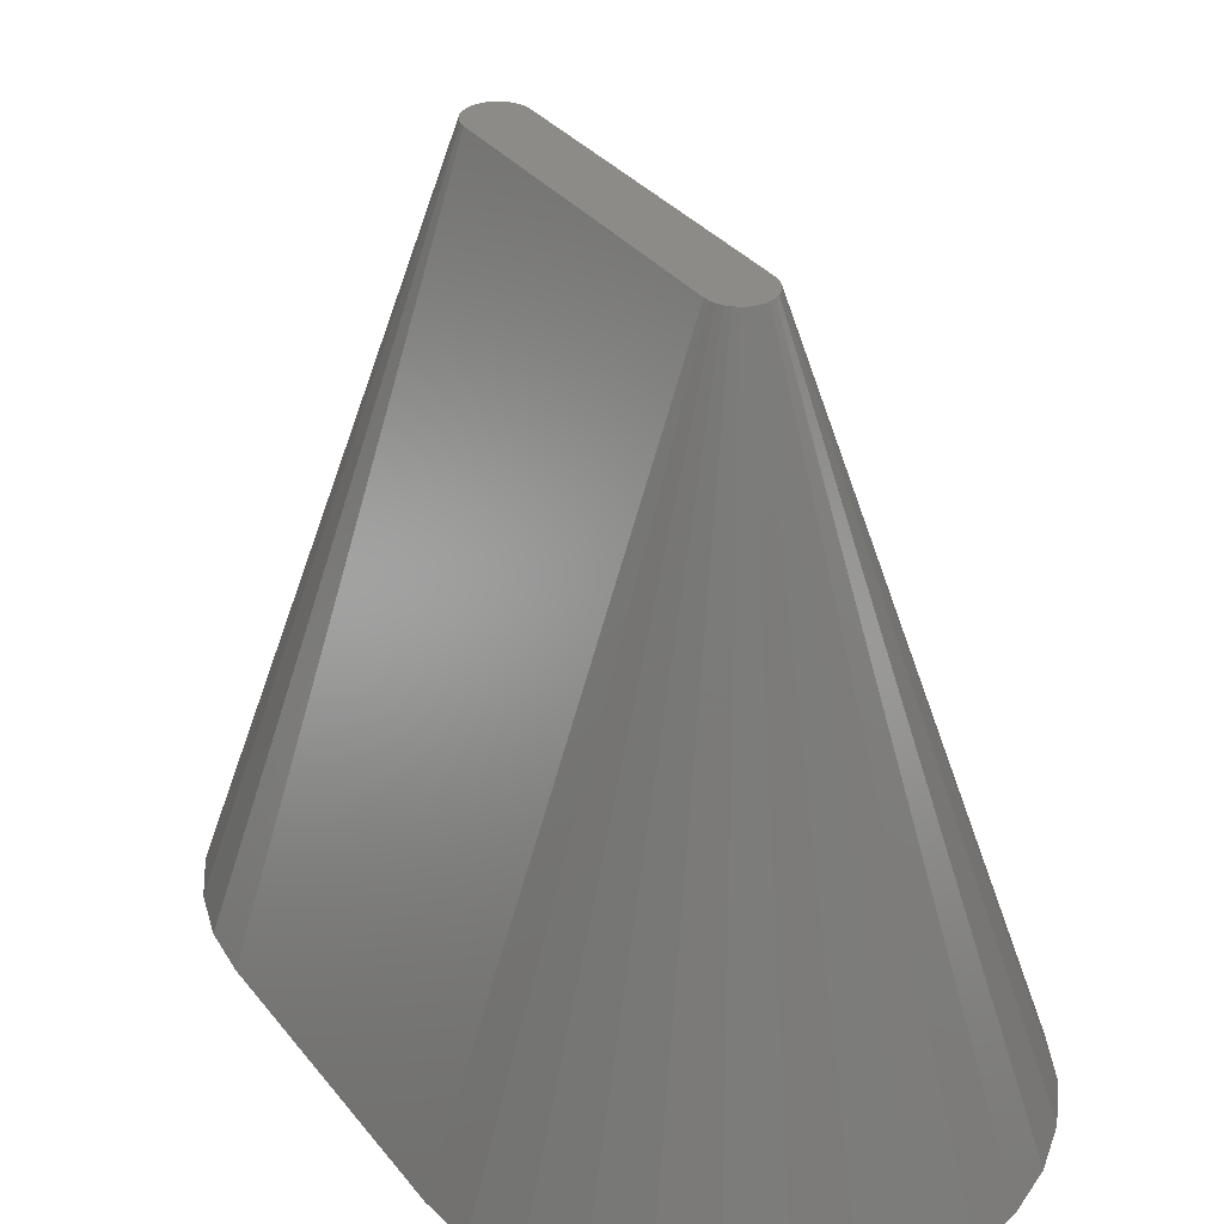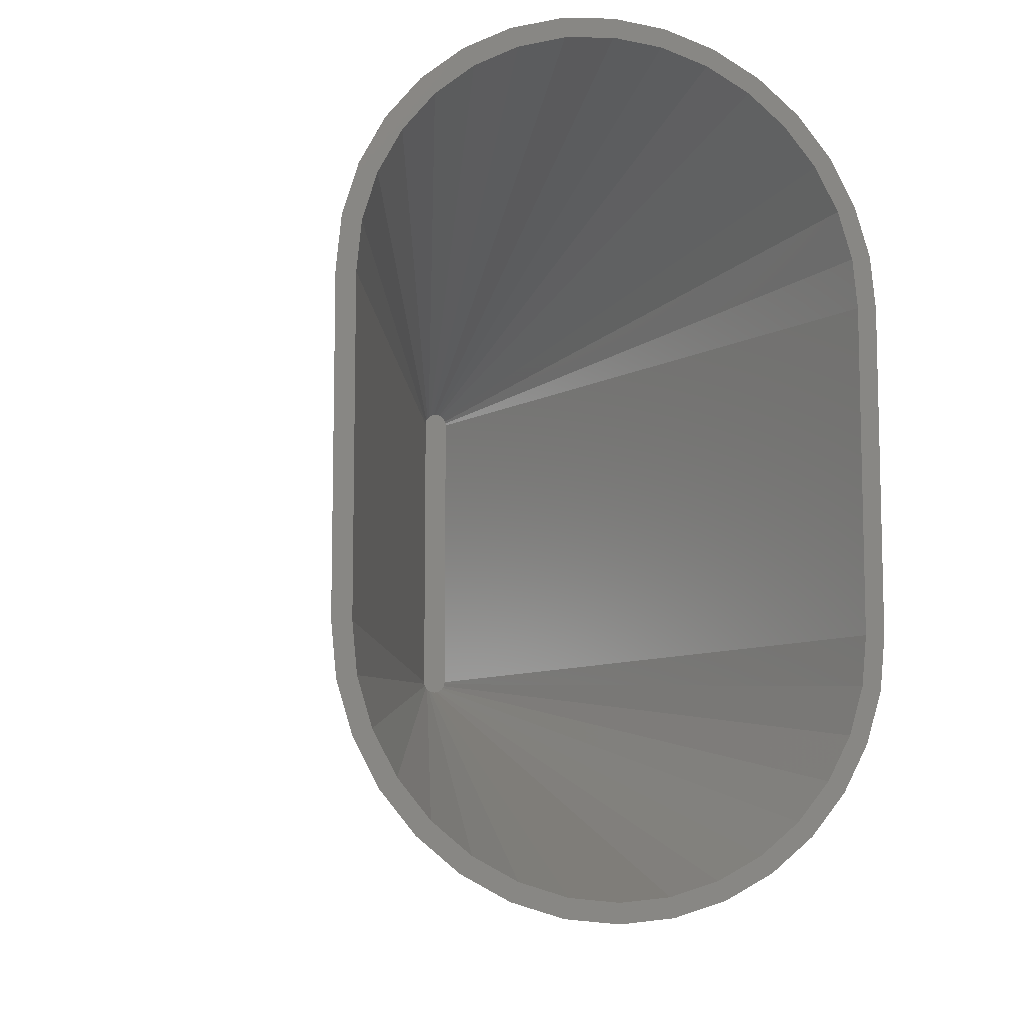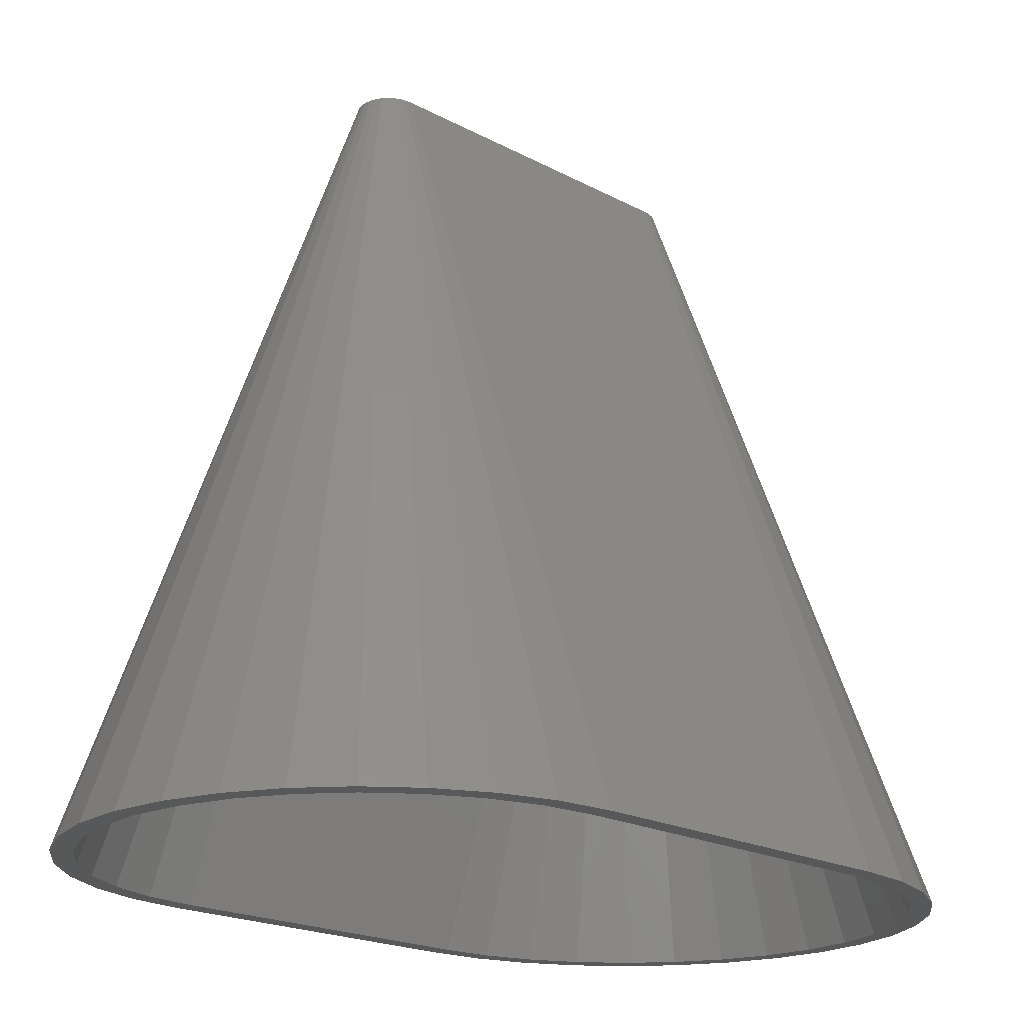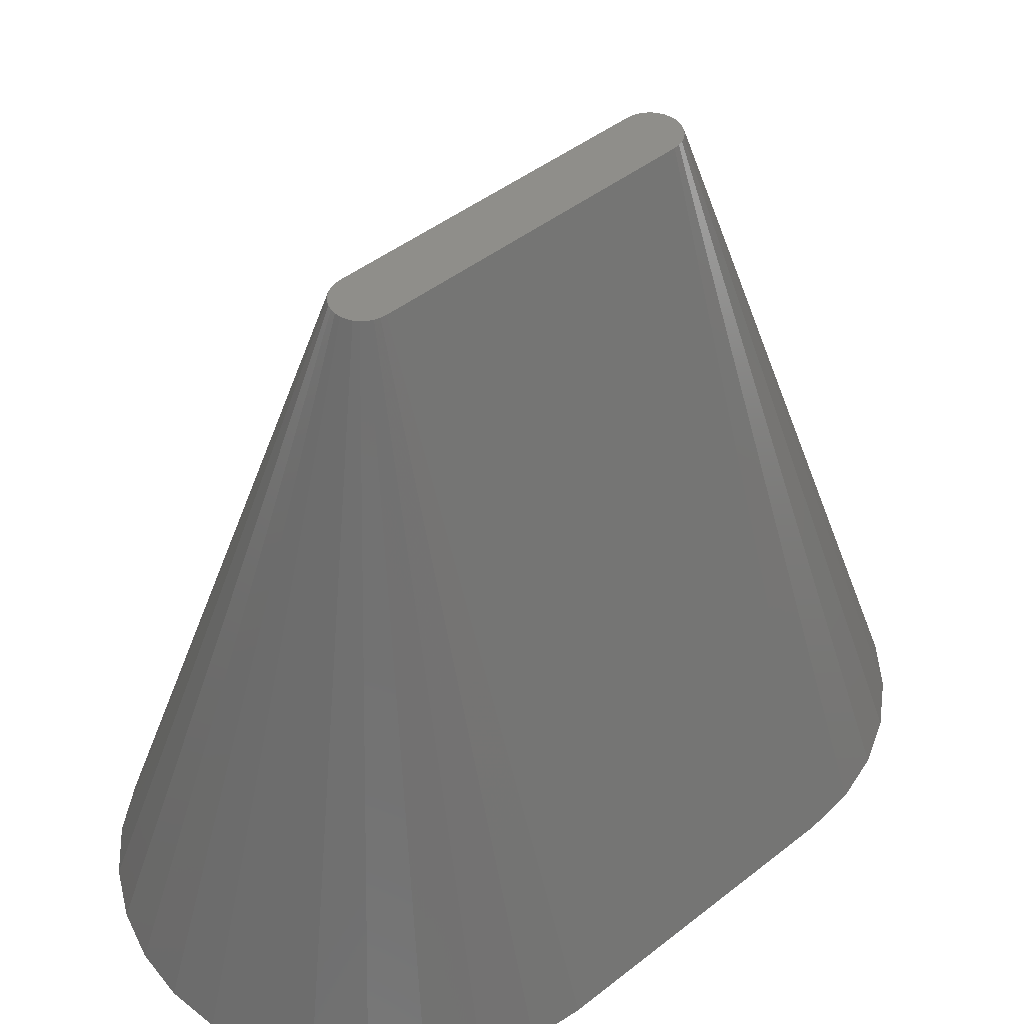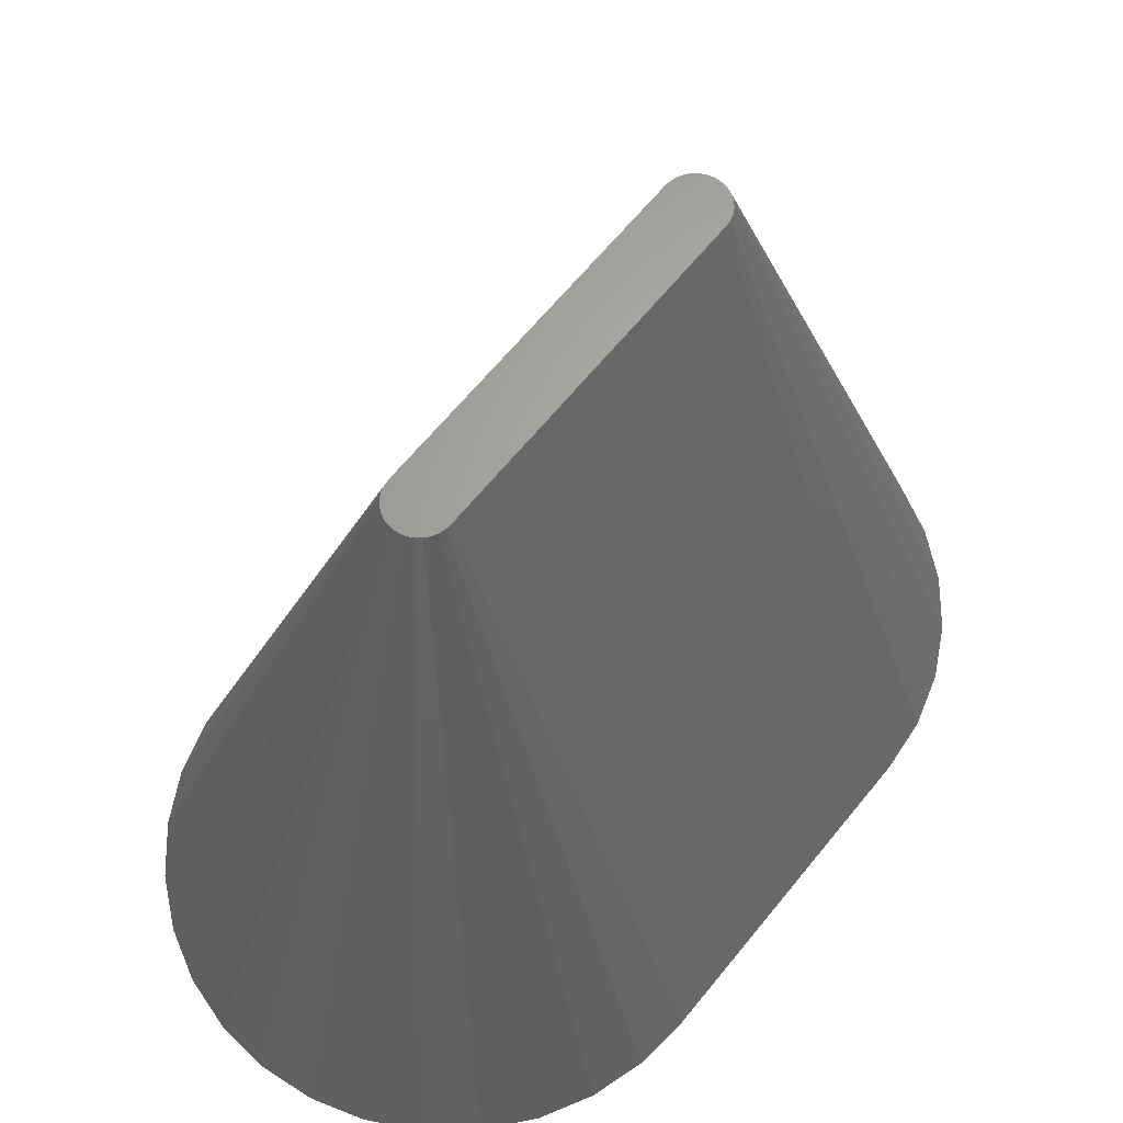
<metadata>
{"format":"stl","ext":"stl","renderer":"f3d","projection":"perspective","resolution":1024,"background":"white","views":[{"elev":33.6,"azim":147.7,"up":"+Z"},{"elev":-8.7,"azim":163.9,"up":"+Y"},{"elev":-19.8,"azim":-134.8,"up":"+Z"},{"elev":45.4,"azim":-132.2,"up":"+Z"},{"elev":64.0,"azim":-141.1,"up":"+Z"}]}
</metadata>
<code>
# stl→obj: 256 verts, 532 faces
v -38.82 -41.08 -55
v -41.21 -33.2 -55
v -38.27 -32.61 -55
v -36.05 -39.93 -55
v -32.44 -46.68 -55
v -34.94 -48.34 -55
v -27.59 -52.59 -55
v -29.71 -54.71 -55
v -21.68 -57.44 -55
v -23.34 -59.94 -55
v -4.157 -26.72 55
v -3.182 -28.18 55
v -3.742 -27.5 55
v -39.02 -25 -55
v -42.02 -25 -55
v -41.21 -16.8 -55
v -39.02 -9.569 -55
v -4.414 -25.88 55
v -14.93 -61.05 -55
v -16.08 -63.82 -55
v -7.611 -63.27 -55
v -8.197 -66.21 -55
v 0 -64.02 -55
v 0 -67.02 -55
v -2.5 -28.74 55
v -1.722 -29.16 55
v -0.8779 -29.41 55
v 0 -29.5 55
v -4.5 -25 55
v -4.414 -24.12 55
v -4.157 -23.28 55
v -3.742 -22.5 55
v -3.182 -21.82 55
v -2.5 -21.26 55
v -1.722 -20.84 55
v -0.8779 -20.59 55
v 0 -20.5 55
v 7.611 -63.27 -55
v 8.197 -66.21 -55
v 14.93 -61.05 -55
v 16.08 -63.82 -55
v 21.68 -57.44 -55
v 23.34 -59.94 -55
v 0.8779 -29.41 55
v 1.722 -29.16 55
v 2.5 -28.74 55
v 29.71 -54.71 -55
v 3.182 -28.18 55
v 27.59 -52.59 -55
v 32.44 -46.68 -55
v 34.94 -48.34 -55
v 36.05 -39.93 -55
v 38.82 -41.08 -55
v 38.27 -32.61 -55
v 3.742 -27.5 55
v 41.21 -33.2 -55
v 4.157 -26.72 55
v 39.02 -25 -55
v 41.21 -16.8 -55
v 42.02 -25 -55
v 39.02 -9.569 -55
v 4.414 -25.88 55
v 4.5 -25 55
v 0.8779 -20.59 55
v 1.722 -20.84 55
v 2.5 -21.26 55
v 3.182 -21.82 55
v 3.742 -22.5 55
v 4.157 -23.28 55
v 4.414 -24.12 55
v -41.21 16.8 -55
v -39.02 25 -55
v -39.02 9.569 -55
v -42.02 25 -55
v -41.21 33.2 -55
v -38.27 32.61 -55
v -38.82 41.08 -55
v -4.414 25.88 55
v -36.05 39.93 -55
v -34.94 48.34 -55
v -32.44 46.68 -55
v -29.71 54.71 -55
v -27.59 52.59 -55
v -23.34 59.94 -55
v -21.68 57.44 -55
v -4.157 26.72 55
v -3.742 27.5 55
v -3.182 28.18 55
v -16.08 63.82 -55
v -14.93 61.05 -55
v -8.197 66.21 -55
v -7.611 63.27 -55
v 0 67.02 -55
v 0 64.02 -55
v -2.5 28.74 55
v -1.722 29.16 55
v -0.8779 29.41 55
v -4.5 25 55
v -4.157 23.28 55
v -4.414 24.12 55
v -3.742 22.5 55
v -3.182 21.82 55
v -2.5 21.26 55
v -1.722 20.84 55
v -0.8779 20.59 55
v 0 20.5 55
v 0 29.5 55
v 8.197 66.21 -55
v 7.611 63.27 -55
v 16.08 63.82 -55
v 14.93 61.05 -55
v 23.34 59.94 -55
v 21.68 57.44 -55
v 0.8779 29.41 55
v 1.722 29.16 55
v 3.182 28.18 55
v 29.71 54.71 -55
v 2.5 28.74 55
v 41.21 16.8 -55
v 39.02 9.569 -55
v 39.02 25 -55
v 41.21 33.2 -55
v 42.02 25 -55
v 38.27 32.61 -55
v 4.414 25.88 55
v 27.59 52.59 -55
v 34.94 48.34 -55
v 32.44 46.68 -55
v 38.82 41.08 -55
v 36.05 39.93 -55
v 3.742 27.5 55
v 4.157 26.72 55
v 4.5 25 55
v 0.8779 20.59 55
v 1.722 20.84 55
v 2.5 21.26 55
v 3.182 21.82 55
v 3.742 22.5 55
v 4.157 23.28 55
v 4.414 24.12 55
v -42.02 -12.5 -55
v -42.02 0 -55
v -4.5 -12.5 55
v -4.5 0 55
v 4.5 -12.5 55
v -42.02 12.5 -55
v -4.5 12.5 55
v 4.5 0 55
v 4.5 12.5 55
v 42.02 -12.5 -55
v 42.02 0 -55
v 42.02 12.5 -55
v -1.858 -25.77 53.51
v -2.012 -25 53.5
v -1.973 -25.39 53.51
v -1.422 -26.42 53.51
v -1.673 -26.12 53.51
v -1.118 -26.67 53.51
v -0.7698 -26.86 53.51
v -0.3924 -26.97 53.51
v 0 -27.01 53.51
v -1.973 -24.61 53.51
v -1.858 -24.23 53.51
v -1.673 -23.88 53.51
v -1.422 -23.58 53.51
v -1.118 -23.33 53.51
v -0.7698 -23.14 53.51
v -0.3924 -23.03 53.51
v -2.012 -25 53.51
v -1.973 -24.61 53.5
v -1.858 -24.23 53.5
v -1.673 -23.88 53.5
v -1.422 -23.58 53.5
v -1.118 -23.33 53.5
v -0.7698 -23.14 53.5
v 0 -22.99 53.51
v -0.3924 -23.03 53.5
v 0 -22.99 53.5
v 0.3924 -26.97 53.51
v 0.7698 -26.86 53.51
v 1.118 -26.67 53.51
v 1.422 -26.42 53.51
v 1.673 -26.12 53.51
v 1.858 -25.77 53.51
v 2.012 -25 53.5
v 1.973 -25.39 53.51
v 0.3924 -23.03 53.51
v 0.7698 -23.14 53.51
v 1.118 -23.33 53.51
v 1.422 -23.58 53.51
v 1.673 -23.88 53.51
v 0.3924 -23.03 53.5
v 0.7698 -23.14 53.5
v 1.118 -23.33 53.5
v 1.858 -24.23 53.51
v 1.973 -24.61 53.51
v 1.858 -24.23 53.5
v 1.973 -24.61 53.5
v 1.422 -23.58 53.5
v 1.673 -23.88 53.5
v 2.012 -25 53.51
v -2.012 25 53.5
v -1.858 25.77 53.51
v -1.673 26.12 53.51
v -1.422 26.42 53.51
v -1.118 26.67 53.51
v -0.7698 26.86 53.51
v -0.3924 26.97 53.51
v 0 27.01 53.51
v -1.973 25.39 53.51
v -2.012 25 53.51
v -1.973 24.61 53.51
v -1.973 24.61 53.5
v -1.673 23.88 53.51
v -1.673 23.88 53.5
v -1.858 24.23 53.5
v -1.422 23.58 53.51
v -1.118 23.33 53.5
v -1.422 23.58 53.5
v -1.858 24.23 53.51
v -1.118 23.33 53.51
v -0.3924 23.03 53.51
v 0 22.99 53.5
v -0.3924 23.03 53.5
v 0 22.99 53.51
v -0.7698 23.14 53.5
v -0.7698 23.14 53.51
v 0.3924 26.97 53.51
v 0.7698 26.86 53.51
v 1.118 26.67 53.51
v 1.673 26.12 53.51
v 1.422 26.42 53.51
v 1.973 25.39 53.51
v 2.012 25 53.5
v 1.858 25.77 53.51
v 0.3924 23.03 53.5
v 0.3924 23.03 53.51
v 0.7698 23.14 53.5
v 0.7698 23.14 53.51
v 1.118 23.33 53.5
v 1.118 23.33 53.51
v 1.422 23.58 53.5
v 1.422 23.58 53.51
v 1.673 23.88 53.5
v 1.673 23.88 53.51
v 1.858 24.23 53.5
v 1.858 24.23 53.51
v 1.973 24.61 53.5
v 1.973 24.61 53.51
v 2.012 25 53.51
v -2.012 -12.5 53.5
v -2.012 0 53.5
v 2.012 -12.5 53.5
v -2.012 12.5 53.5
v 2.012 0 53.5
v 2.012 12.5 53.5
f 1 2 3
f 1 3 4
f 1 4 5
f 1 5 6
f 6 5 7
f 6 7 8
f 8 7 9
f 8 9 10
f 1 11 2
f 6 8 12
f 1 6 13
f 2 14 3
f 14 14 3
f 2 15 16
f 2 16 14
f 16 17 14
f 2 18 15
f 10 9 19
f 10 19 20
f 20 21 22
f 20 19 21
f 22 21 23
f 22 23 24
f 10 20 25
f 8 10 12
f 20 22 26
f 22 24 27
f 6 12 13
f 10 25 12
f 20 26 25
f 27 24 28
f 22 27 26
f 2 11 18
f 15 18 29
f 1 13 11
f 11 30 18
f 11 13 31
f 13 12 32
f 12 25 33
f 25 26 34
f 27 35 26
f 27 28 36
f 18 30 29
f 11 31 30
f 13 32 31
f 12 33 32
f 25 34 33
f 26 35 34
f 27 36 35
f 36 28 37
f 24 23 38
f 24 38 39
f 39 38 40
f 39 40 41
f 41 40 42
f 41 42 43
f 24 39 44
f 39 41 45
f 41 43 46
f 43 47 48
f 43 42 49
f 43 49 47
f 47 49 50
f 47 50 51
f 51 50 52
f 51 52 53
f 53 52 54
f 47 51 48
f 51 53 55
f 53 56 57
f 54 58 58
f 53 54 59
f 53 59 56
f 59 54 58
f 56 59 60
f 59 58 61
f 56 60 62
f 24 44 28
f 39 45 44
f 41 46 45
f 43 48 46
f 51 55 48
f 53 57 55
f 56 62 57
f 60 63 62
f 28 44 37
f 44 45 64
f 45 46 65
f 46 48 66
f 48 55 67
f 55 57 68
f 57 62 69
f 44 64 37
f 45 65 64
f 46 66 65
f 48 67 66
f 55 68 67
f 57 69 68
f 62 63 70
f 62 70 69
f 71 72 73
f 71 74 75
f 71 76 72
f 71 75 77
f 71 77 76
f 76 72 72
f 74 78 75
f 77 79 76
f 77 80 79
f 80 81 79
f 80 82 81
f 82 83 81
f 82 84 83
f 84 85 83
f 75 86 77
f 77 87 80
f 80 88 82
f 84 89 85
f 89 90 85
f 89 91 90
f 91 92 90
f 91 93 92
f 93 94 92
f 82 88 84
f 84 95 89
f 89 96 91
f 91 97 93
f 74 98 78
f 75 78 86
f 77 86 87
f 99 78 100
f 100 78 98
f 99 101 86
f 101 102 87
f 102 103 88
f 104 95 103
f 104 105 96
f 105 106 97
f 99 86 78
f 101 87 86
f 102 88 87
f 103 95 88
f 104 96 95
f 105 97 96
f 97 106 107
f 80 87 88
f 84 88 95
f 89 95 96
f 91 96 97
f 97 107 93
f 93 108 94
f 108 109 94
f 110 111 109
f 108 110 109
f 110 112 111
f 112 113 111
f 93 114 108
f 108 115 110
f 112 116 117
f 110 118 112
f 119 120 121
f 119 121 122
f 119 122 123
f 121 121 124
f 122 121 124
f 123 122 125
f 112 117 113
f 117 126 113
f 117 127 126
f 127 128 126
f 127 129 128
f 129 130 128
f 129 124 130
f 122 124 129
f 127 131 129
f 117 116 127
f 122 129 132
f 129 131 132
f 123 125 133
f 122 132 125
f 106 134 107
f 134 135 114
f 135 136 115
f 136 137 118
f 137 138 116
f 138 139 131
f 139 140 132
f 140 133 125
f 134 114 107
f 135 115 114
f 136 118 115
f 137 116 118
f 138 131 116
f 139 132 131
f 140 125 132
f 108 114 115
f 93 107 114
f 110 115 118
f 112 118 116
f 127 116 131
f 15 16 15
f 15 141 16
f 16 141 17
f 141 142 17
f 15 15 29
f 15 29 141
f 141 143 142
f 141 29 143
f 143 144 142
f 29 30 143
f 30 31 143
f 31 32 143
f 32 33 143
f 33 34 143
f 34 35 143
f 35 36 143
f 36 37 143
f 143 37 64
f 143 145 144
f 142 146 17
f 146 73 17
f 146 71 73
f 146 74 71
f 71 74 74
f 142 144 146
f 146 147 74
f 74 98 74
f 146 144 147
f 74 147 98
f 144 148 147
f 147 149 105
f 147 101 99
f 147 99 100
f 147 100 98
f 147 103 102
f 147 104 103
f 147 102 101
f 147 105 104
f 60 60 59
f 60 59 150
f 59 61 150
f 150 61 120
f 150 120 151
f 60 63 60
f 60 150 145
f 150 151 148
f 60 145 63
f 150 148 145
f 64 65 145
f 67 68 145
f 66 145 65
f 66 67 145
f 63 145 70
f 70 145 69
f 68 69 145
f 143 64 145
f 144 145 148
f 151 120 152
f 152 120 119
f 152 119 123
f 119 123 123
f 151 152 149
f 152 123 133
f 123 123 133
f 151 149 148
f 152 133 149
f 147 148 149
f 105 149 106
f 149 134 106
f 149 135 134
f 149 136 135
f 149 137 136
f 149 138 137
f 149 139 138
f 149 140 139
f 149 133 140
f 153 5 4
f 154 3 14
f 155 4 3
f 156 9 7
f 157 7 5
f 158 19 9
f 159 21 19
f 160 23 21
f 157 156 7
f 156 158 9
f 158 159 19
f 159 160 21
f 160 161 23
f 153 4 155
f 155 3 154
f 157 5 153
f 153 155 162
f 157 153 163
f 157 164 156
f 156 165 158
f 158 166 159
f 159 167 160
f 160 168 161
f 155 154 169
f 155 169 162
f 169 154 162
f 154 170 162
f 153 162 163
f 157 163 164
f 162 170 163
f 170 171 163
f 163 171 164
f 156 164 165
f 171 172 164
f 164 172 165
f 172 173 165
f 165 173 166
f 158 165 166
f 159 166 167
f 173 174 166
f 166 174 167
f 174 175 167
f 160 167 168
f 168 176 161
f 167 175 168
f 175 177 168
f 168 177 176
f 177 178 176
f 161 38 23
f 179 40 38
f 180 42 40
f 181 49 42
f 182 50 49
f 183 52 50
f 184 54 52
f 185 58 54
f 161 179 38
f 179 180 40
f 180 181 42
f 181 182 49
f 182 183 50
f 183 184 52
f 184 186 54
f 186 185 54
f 161 176 179
f 179 187 180
f 180 188 181
f 181 189 182
f 182 190 183
f 183 191 184
f 179 176 187
f 180 187 188
f 187 192 188
f 192 193 188
f 181 188 189
f 188 193 189
f 193 194 189
f 189 194 190
f 187 176 178
f 187 178 192
f 182 189 190
f 183 190 191
f 184 191 195
f 184 195 186
f 186 195 196
f 195 191 197
f 196 195 198
f 198 195 197
f 190 199 191
f 199 200 191
f 194 199 190
f 197 191 200
f 186 201 185
f 186 196 201
f 198 185 201
f 196 198 201
f 202 72 76
f 203 76 79
f 204 79 81
f 205 81 83
f 206 83 85
f 207 85 90
f 208 90 92
f 209 92 94
f 202 76 210
f 210 76 203
f 203 79 204
f 204 81 205
f 211 212 213
f 211 213 202
f 211 210 212
f 211 202 210
f 214 215 216
f 217 218 219
f 214 219 215
f 214 217 219
f 220 216 213
f 220 213 212
f 214 216 220
f 220 212 210
f 220 210 203
f 214 220 203
f 214 204 217
f 217 205 221
f 222 223 224
f 222 225 223
f 217 221 218
f 221 226 218
f 221 227 226
f 221 206 227
f 227 224 226
f 227 222 224
f 227 207 222
f 222 208 225
f 214 203 204
f 217 204 205
f 221 205 206
f 227 206 207
f 222 207 208
f 208 209 225
f 205 83 206
f 206 85 207
f 207 90 208
f 208 92 209
f 228 94 109
f 229 109 111
f 230 111 113
f 231 126 128
f 232 113 126
f 233 130 124
f 234 124 121
f 235 128 130
f 235 231 128
f 234 233 124
f 233 235 130
f 225 236 223
f 225 237 236
f 237 238 236
f 237 239 238
f 225 209 237
f 237 228 239
f 239 240 238
f 239 241 240
f 241 242 240
f 239 229 241
f 241 230 243
f 241 243 242
f 243 244 242
f 243 245 244
f 245 246 244
f 243 232 245
f 245 247 246
f 247 248 246
f 247 249 248
f 245 231 247
f 247 235 249
f 249 234 248
f 249 250 234
f 249 233 250
f 250 233 234
f 237 209 228
f 239 228 229
f 241 229 230
f 243 230 232
f 245 232 231
f 247 231 235
f 249 235 233
f 228 209 94
f 228 109 229
f 229 111 230
f 230 113 232
f 232 126 231
f 154 14 14
f 251 14 17
f 154 154 14
f 154 14 251
f 251 17 252
f 154 251 154
f 154 251 170
f 170 251 171
f 171 251 172
f 172 251 173
f 173 251 174
f 174 251 175
f 175 251 177
f 177 251 178
f 251 192 178
f 251 193 192
f 251 194 193
f 251 252 253
f 252 17 73
f 202 73 72
f 202 72 72
f 252 73 254
f 254 73 202
f 202 72 202
f 252 254 255
f 254 219 256
f 254 202 213
f 254 216 215
f 254 215 219
f 254 213 216
f 219 218 256
f 202 202 213
f 185 58 58
f 185 61 58
f 185 58 185
f 185 253 61
f 253 255 61
f 198 185 185
f 251 199 194
f 198 197 253
f 199 253 200
f 197 200 253
f 198 253 185
f 251 253 199
f 252 255 253
f 255 120 61
f 256 121 120
f 234 121 121
f 255 256 120
f 256 234 121
f 234 234 121
f 254 256 255
f 218 226 256
f 226 224 256
f 224 223 256
f 256 223 236
f 256 236 238
f 256 238 240
f 256 240 242
f 256 242 244
f 256 244 246
f 256 246 248
f 256 248 234
f 256 234 234

</code>
